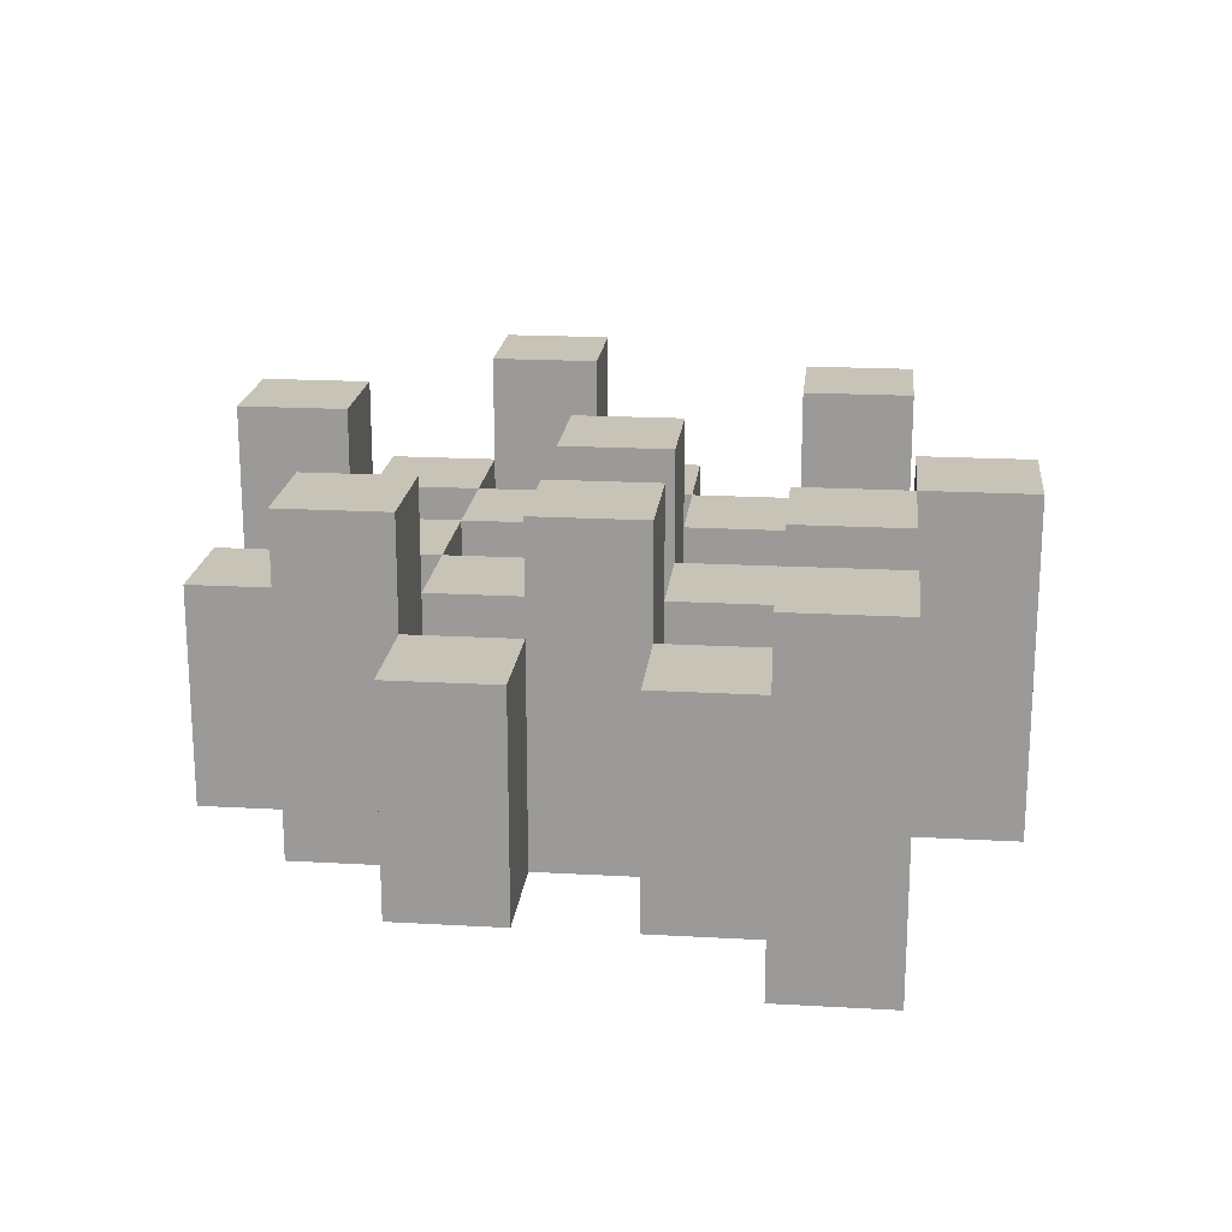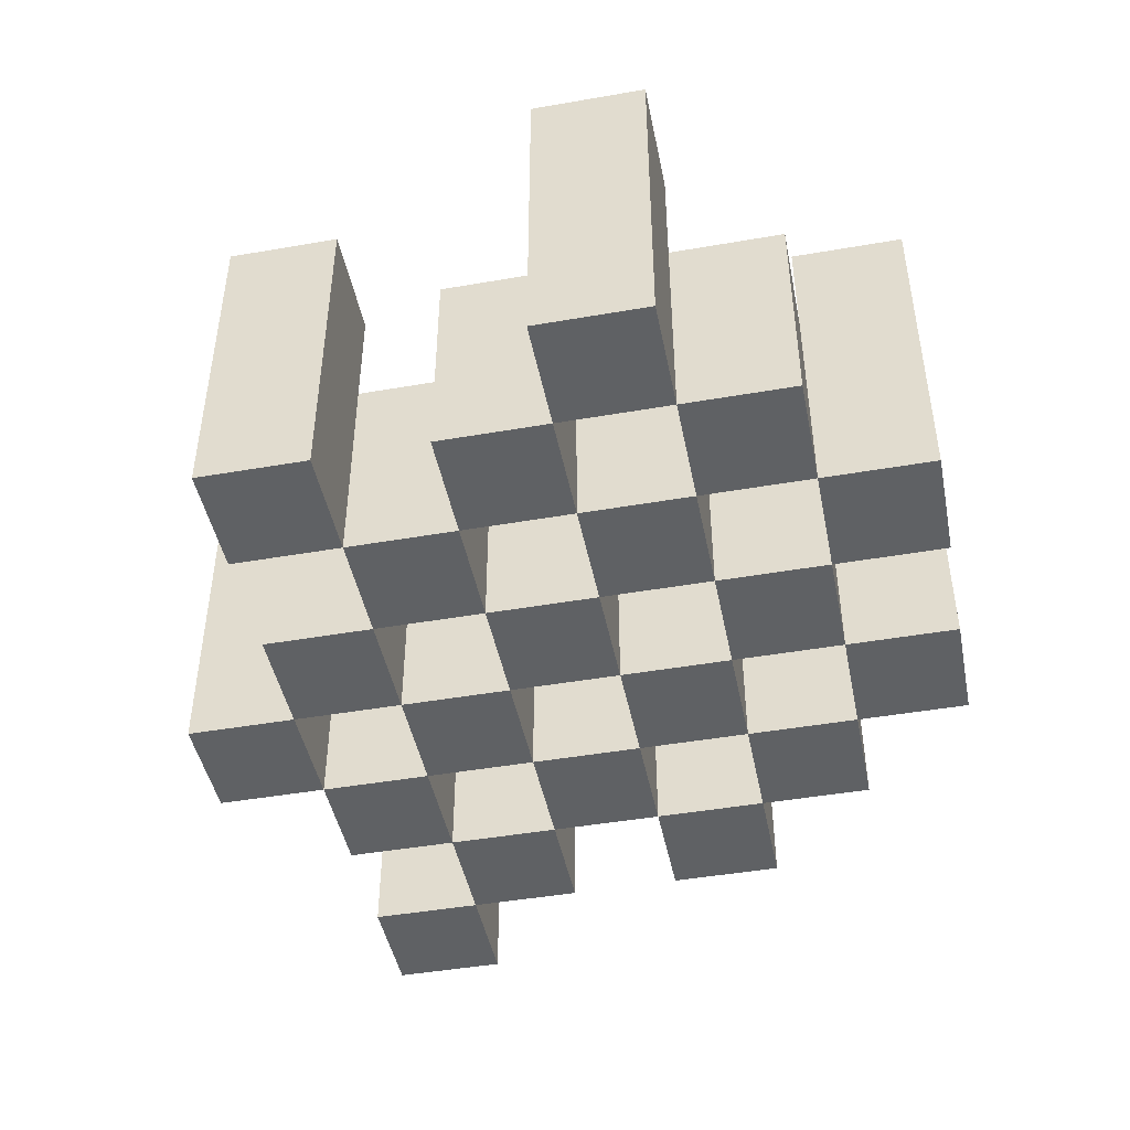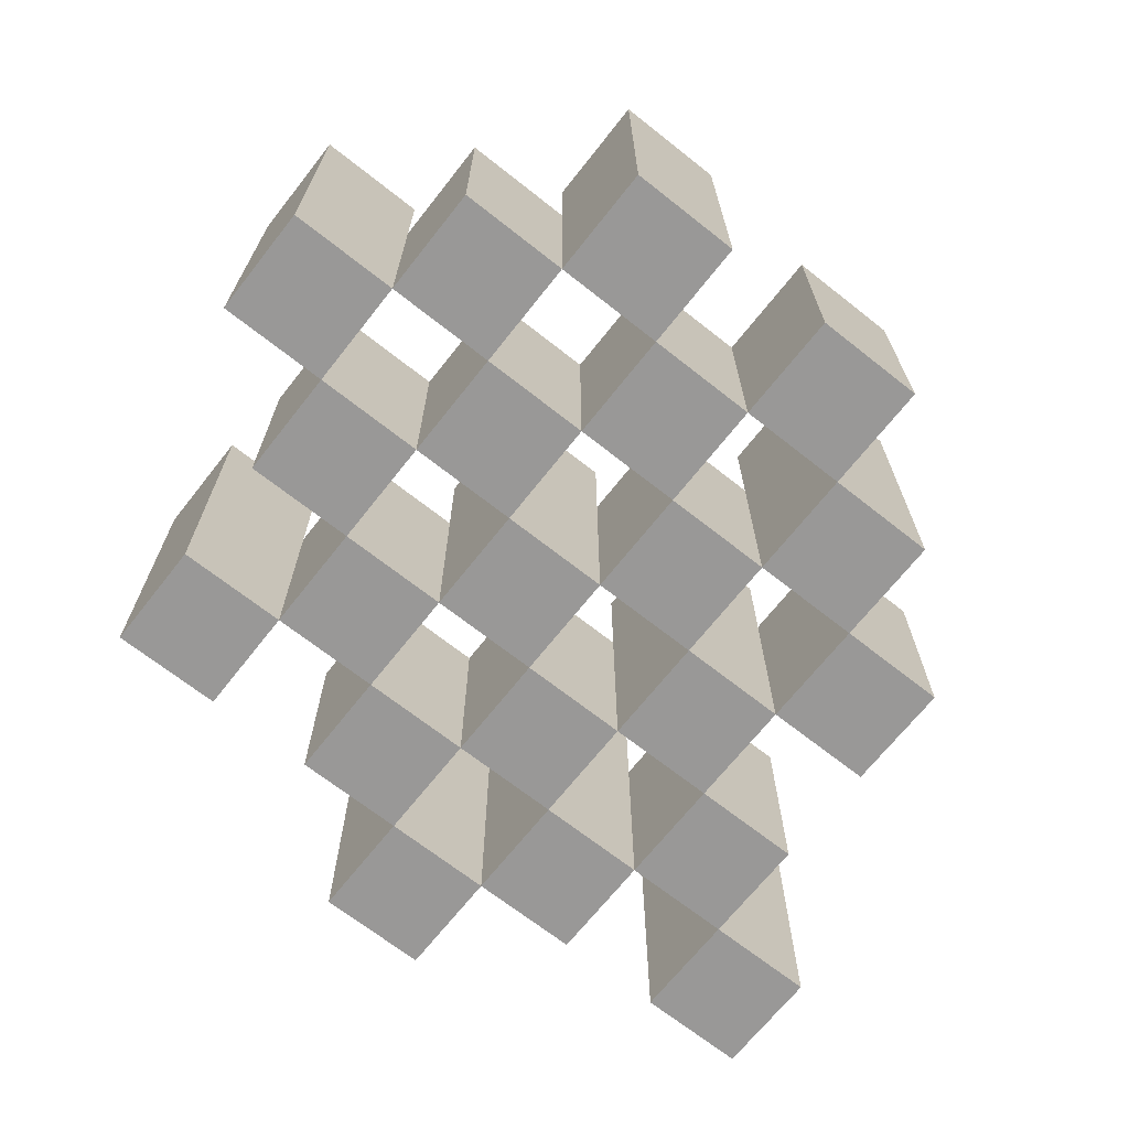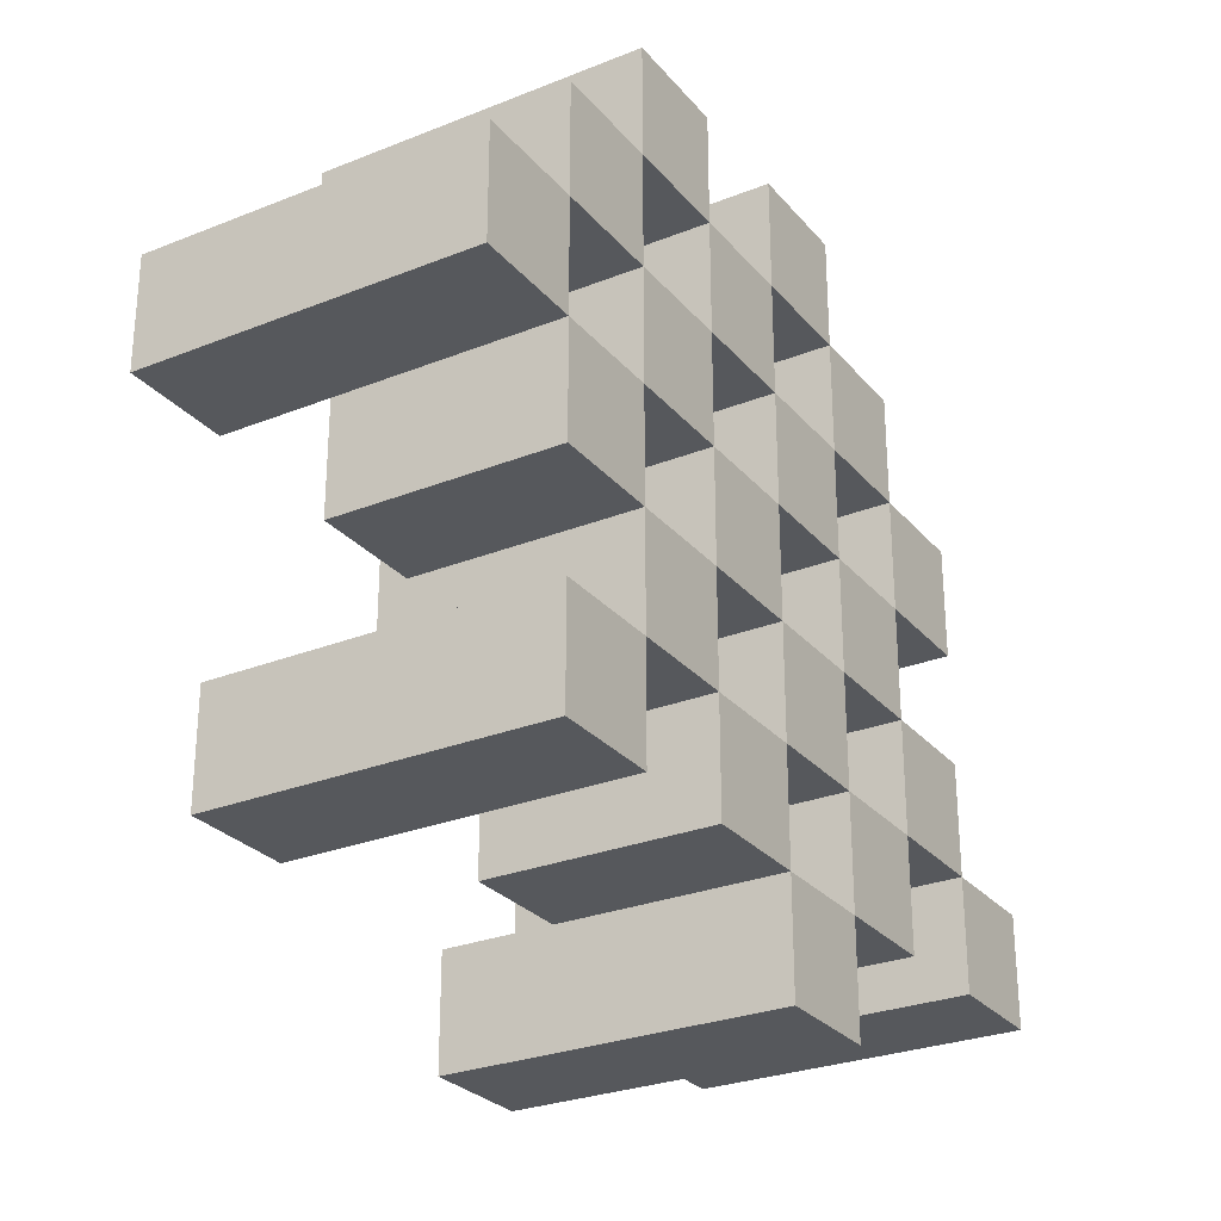
<metadata>
{"format":"obj","ext":"obj","renderer":"f3d","projection":"perspective","resolution":1024,"background":"white","views":[{"elev":19.6,"azim":96.0,"up":"+Y"},{"elev":-45.7,"azim":-78.7,"up":"+Y"},{"elev":-68.7,"azim":-38.3,"up":"+Y"},{"elev":-27.7,"azim":-58.6,"up":"+Z"}]}
</metadata>
<code>
o
v -24.1 0.9 25.5
v -24.1 0.9 25.4
v -24.1 1.2 25.5
v -24.1 1.2 25.4
v -24 0.9 25.6
v -24 0.9 25.5
v -24 0.9 25.4
v -24 0.9 25.3
v -24 0.9 25.2
v -24 0.9 25.1
v -24 1.1 25.6
v -24 1.1 25.5
v -24 1.1 25.4
v -24 1.1 25.3
v -24 1.2 25.2
v -24 1.2 25.1
v -23.9 0.9 25.7
v -23.9 0.9 25.6
v -23.9 0.9 25.5
v -23.9 0.9 25.4
v -23.9 0.9 25.3
v -23.9 0.9 25.2
v -23.9 1.1 25.6
v -23.9 1.1 25.5
v -23.9 1.1 25.4
v -23.9 1.1 25.3
v -23.9 1.1 25.2
v -23.9 1.2 25.7
v -23.9 1.2 25.6
v -23.8 0.9 25.6
v -23.8 0.9 25.5
v -23.8 0.9 25.4
v -23.8 0.9 25.3
v -23.8 0.9 25.2
v -23.8 0.9 25.1
v -23.8 1.1 25.6
v -23.8 1.1 25.5
v -23.8 1.1 25.4
v -23.8 1.1 25.3
v -23.8 1.1 25.2
v -23.8 1.1 25.1
v -23.8 1.2 25.4
v -23.8 1.2 25.3
v -23.7 0.9 25.7
v -23.7 0.9 25.6
v -23.7 0.9 25.5
v -23.7 0.9 25.4
v -23.7 0.9 25.3
v -23.7 0.9 25.2
v -23.7 0.9 25.1
v -23.7 0.9 25
v -23.7 1.1 25.7
v -23.7 1.1 25.6
v -23.7 1.1 25.5
v -23.7 1.1 25.4
v -23.7 1.1 25.3
v -23.7 1.1 25.2
v -23.7 1.1 25.1
v -23.7 1.2 25.1
v -23.7 1.2 25
v -23.6 0.9 25.6
v -23.6 0.9 25.5
v -23.6 0.9 25.4
v -23.6 0.9 25.3
v -23.6 0.9 25.2
v -23.6 0.9 25.1
v -23.6 1.1 25.6
v -23.6 1.1 25.5
v -23.6 1.1 25.4
v -23.6 1.1 25.3
v -23.6 1.1 25.2
v -23.6 1.2 25.6
v -23.6 1.2 25.5
v -23.6 1.2 25.4
v -23.6 1.2 25.3
v -23.6 1.2 25.2
v -23.6 1.2 25.1
v -23.5 0.9 25.5
v -23.5 0.9 25.4
v -23.5 0.9 25.3
v -23.5 0.9 25.2
v -23.5 1.1 25.5
v -23.5 1.1 25.4
v -23.5 1.1 25.3
v -23.5 1.1 25.2
v -23.4 0.9 25.2
v -23.4 0.9 25.1
v -23.4 1.1 25.2
v -23.4 1.2 25.2
v -23.4 1.2 25.1
v -24 0.9 25.5
v -24 0.9 25.4
v -24 1.1 25.5
v -24 1.1 25.4
v -24 1.2 25.5
v -24 1.2 25.4
v -23.9 0.9 25.6
v -23.9 0.9 25.5
v -23.9 0.9 25.4
v -23.9 0.9 25.3
v -23.9 0.9 25.2
v -23.9 0.9 25.1
v -23.9 1.1 25.6
v -23.9 1.1 25.5
v -23.9 1.1 25.4
v -23.9 1.1 25.3
v -23.9 1.1 25.2
v -23.9 1.2 25.2
v -23.9 1.2 25.1
v -23.8 0.9 25.7
v -23.8 0.9 25.6
v -23.8 0.9 25.5
v -23.8 0.9 25.4
v -23.8 0.9 25.3
v -23.8 0.9 25.2
v -23.8 1.1 25.6
v -23.8 1.1 25.5
v -23.8 1.1 25.4
v -23.8 1.1 25.3
v -23.8 1.1 25.2
v -23.8 1.2 25.7
v -23.8 1.2 25.6
v -23.7 0.9 25.6
v -23.7 0.9 25.5
v -23.7 0.9 25.4
v -23.7 0.9 25.3
v -23.7 0.9 25.2
v -23.7 0.9 25.1
v -23.7 1.1 25.6
v -23.7 1.1 25.5
v -23.7 1.1 25.4
v -23.7 1.1 25.3
v -23.7 1.1 25.2
v -23.7 1.1 25.1
v -23.7 1.2 25.4
v -23.7 1.2 25.3
v -23.6 0.9 25.7
v -23.6 0.9 25.6
v -23.6 0.9 25.5
v -23.6 0.9 25.4
v -23.6 0.9 25.3
v -23.6 0.9 25.2
v -23.6 0.9 25.1
v -23.6 0.9 25
v -23.6 1.1 25.7
v -23.6 1.1 25.6
v -23.6 1.1 25.5
v -23.6 1.1 25.4
v -23.6 1.1 25.3
v -23.6 1.1 25.2
v -23.6 1.2 25.1
v -23.6 1.2 25
v -23.5 0.9 25.6
v -23.5 0.9 25.5
v -23.5 0.9 25.4
v -23.5 0.9 25.3
v -23.5 0.9 25.2
v -23.5 0.9 25.1
v -23.5 1.1 25.5
v -23.5 1.1 25.4
v -23.5 1.1 25.3
v -23.5 1.1 25.2
v -23.5 1.2 25.6
v -23.5 1.2 25.5
v -23.5 1.2 25.4
v -23.5 1.2 25.3
v -23.5 1.2 25.2
v -23.5 1.2 25.1
v -23.4 0.9 25.5
v -23.4 0.9 25.4
v -23.4 0.9 25.3
v -23.4 0.9 25.2
v -23.4 1.1 25.5
v -23.4 1.1 25.4
v -23.4 1.1 25.3
v -23.4 1.1 25.2
v -23.3 0.9 25.2
v -23.3 0.9 25.1
v -23.3 1.2 25.2
v -23.3 1.2 25.1
v -23.9 0.9 25.7
v -23.9 1.2 25.7
v -23.8 0.9 25.7
v -23.8 1.2 25.7
v -23.7 0.9 25.7
v -23.7 1.1 25.7
v -23.6 0.9 25.7
v -23.6 1.1 25.7
v -24 0.9 25.6
v -24 1.1 25.6
v -23.9 0.9 25.6
v -23.9 1.1 25.6
v -23.8 0.9 25.6
v -23.8 1.1 25.6
v -23.7 0.9 25.6
v -23.7 1.1 25.6
v -23.6 0.9 25.6
v -23.6 1.1 25.6
v -23.6 1.2 25.6
v -23.5 0.9 25.6
v -23.5 1.2 25.6
v -24.1 0.9 25.5
v -24.1 1.2 25.5
v -24 0.9 25.5
v -24 1.1 25.5
v -24 1.2 25.5
v -23.9 0.9 25.5
v -23.9 1.1 25.5
v -23.8 0.9 25.5
v -23.8 1.1 25.5
v -23.7 0.9 25.5
v -23.7 1.1 25.5
v -23.6 0.9 25.5
v -23.6 1.1 25.5
v -23.5 0.9 25.5
v -23.5 1.1 25.5
v -23.4 0.9 25.5
v -23.4 1.1 25.5
v -24 0.9 25.4
v -24 1.1 25.4
v -23.9 0.9 25.4
v -23.9 1.1 25.4
v -23.8 0.9 25.4
v -23.8 1.1 25.4
v -23.8 1.2 25.4
v -23.7 0.9 25.4
v -23.7 1.1 25.4
v -23.7 1.2 25.4
v -23.6 0.9 25.4
v -23.6 1.1 25.4
v -23.6 1.2 25.4
v -23.5 0.9 25.4
v -23.5 1.1 25.4
v -23.5 1.2 25.4
v -23.9 0.9 25.3
v -23.9 1.1 25.3
v -23.8 0.9 25.3
v -23.8 1.1 25.3
v -23.7 0.9 25.3
v -23.7 1.1 25.3
v -23.6 0.9 25.3
v -23.6 1.1 25.3
v -23.5 0.9 25.3
v -23.5 1.1 25.3
v -23.4 0.9 25.3
v -23.4 1.1 25.3
v -24 0.9 25.2
v -24 1.2 25.2
v -23.9 0.9 25.2
v -23.9 1.1 25.2
v -23.9 1.2 25.2
v -23.8 0.9 25.2
v -23.8 1.1 25.2
v -23.7 0.9 25.2
v -23.7 1.1 25.2
v -23.6 0.9 25.2
v -23.6 1.1 25.2
v -23.6 1.2 25.2
v -23.5 0.9 25.2
v -23.5 1.1 25.2
v -23.5 1.2 25.2
v -23.4 0.9 25.2
v -23.4 1.1 25.2
v -23.4 1.2 25.2
v -23.3 0.9 25.2
v -23.3 1.2 25.2
v -23.7 0.9 25.1
v -23.7 1.1 25.1
v -23.7 1.2 25.1
v -23.6 0.9 25.1
v -23.6 1.2 25.1
v -23.9 0.9 25.6
v -23.9 1.1 25.6
v -23.9 1.2 25.6
v -23.8 0.9 25.6
v -23.8 1.1 25.6
v -23.8 1.2 25.6
v -23.7 0.9 25.6
v -23.7 1.1 25.6
v -23.6 0.9 25.6
v -23.6 1.1 25.6
v -24 0.9 25.5
v -24 1.1 25.5
v -23.9 0.9 25.5
v -23.9 1.1 25.5
v -23.8 0.9 25.5
v -23.8 1.1 25.5
v -23.7 0.9 25.5
v -23.7 1.1 25.5
v -23.6 0.9 25.5
v -23.6 1.1 25.5
v -23.6 1.2 25.5
v -23.5 0.9 25.5
v -23.5 1.1 25.5
v -23.5 1.2 25.5
v -24.1 0.9 25.4
v -24.1 1.2 25.4
v -24 0.9 25.4
v -24 1.1 25.4
v -24 1.2 25.4
v -23.9 0.9 25.4
v -23.9 1.1 25.4
v -23.8 0.9 25.4
v -23.8 1.1 25.4
v -23.7 0.9 25.4
v -23.7 1.1 25.4
v -23.6 0.9 25.4
v -23.6 1.1 25.4
v -23.5 0.9 25.4
v -23.5 1.1 25.4
v -23.4 0.9 25.4
v -23.4 1.1 25.4
v -24 0.9 25.3
v -24 1.1 25.3
v -23.9 0.9 25.3
v -23.9 1.1 25.3
v -23.8 0.9 25.3
v -23.8 1.1 25.3
v -23.8 1.2 25.3
v -23.7 0.9 25.3
v -23.7 1.1 25.3
v -23.7 1.2 25.3
v -23.6 0.9 25.3
v -23.6 1.1 25.3
v -23.6 1.2 25.3
v -23.5 0.9 25.3
v -23.5 1.1 25.3
v -23.5 1.2 25.3
v -23.9 0.9 25.2
v -23.9 1.1 25.2
v -23.8 0.9 25.2
v -23.8 1.1 25.2
v -23.7 0.9 25.2
v -23.7 1.1 25.2
v -23.6 0.9 25.2
v -23.6 1.1 25.2
v -23.5 0.9 25.2
v -23.5 1.1 25.2
v -23.4 0.9 25.2
v -23.4 1.1 25.2
v -24 0.9 25.1
v -24 1.2 25.1
v -23.9 0.9 25.1
v -23.9 1.2 25.1
v -23.8 0.9 25.1
v -23.8 1.1 25.1
v -23.7 0.9 25.1
v -23.7 1.1 25.1
v -23.6 0.9 25.1
v -23.6 1.2 25.1
v -23.5 0.9 25.1
v -23.5 1.2 25.1
v -23.4 0.9 25.1
v -23.4 1.2 25.1
v -23.3 0.9 25.1
v -23.3 1.2 25.1
v -23.7 0.9 25
v -23.7 1.2 25
v -23.6 0.9 25
v -23.6 1.2 25
v -23.9 0.9 25.7
v -23.8 0.9 25.7
v -23.7 0.9 25.7
v -23.6 0.9 25.7
v -24 0.9 25.6
v -23.9 0.9 25.6
v -23.8 0.9 25.6
v -23.7 0.9 25.6
v -23.6 0.9 25.6
v -23.5 0.9 25.6
v -24.1 0.9 25.5
v -24 0.9 25.5
v -23.9 0.9 25.5
v -23.8 0.9 25.5
v -23.7 0.9 25.5
v -23.6 0.9 25.5
v -23.5 0.9 25.5
v -23.4 0.9 25.5
v -24.1 0.9 25.4
v -24 0.9 25.4
v -23.9 0.9 25.4
v -23.8 0.9 25.4
v -23.7 0.9 25.4
v -23.6 0.9 25.4
v -23.5 0.9 25.4
v -23.4 0.9 25.4
v -24 0.9 25.3
v -23.9 0.9 25.3
v -23.8 0.9 25.3
v -23.7 0.9 25.3
v -23.6 0.9 25.3
v -23.5 0.9 25.3
v -23.4 0.9 25.3
v -24 0.9 25.2
v -23.9 0.9 25.2
v -23.8 0.9 25.2
v -23.7 0.9 25.2
v -23.6 0.9 25.2
v -23.5 0.9 25.2
v -23.4 0.9 25.2
v -23.3 0.9 25.2
v -24 0.9 25.1
v -23.9 0.9 25.1
v -23.8 0.9 25.1
v -23.7 0.9 25.1
v -23.6 0.9 25.1
v -23.5 0.9 25.1
v -23.4 0.9 25.1
v -23.3 0.9 25.1
v -23.7 0.9 25
v -23.6 0.9 25
v -23.7 1.1 25.7
v -23.6 1.1 25.7
v -24 1.1 25.6
v -23.9 1.1 25.6
v -23.8 1.1 25.6
v -23.7 1.1 25.6
v -23.6 1.1 25.6
v -24 1.1 25.5
v -23.9 1.1 25.5
v -23.8 1.1 25.5
v -23.7 1.1 25.5
v -23.6 1.1 25.5
v -23.5 1.1 25.5
v -23.4 1.1 25.5
v -24 1.1 25.4
v -23.9 1.1 25.4
v -23.8 1.1 25.4
v -23.7 1.1 25.4
v -23.6 1.1 25.4
v -23.5 1.1 25.4
v -23.4 1.1 25.4
v -24 1.1 25.3
v -23.9 1.1 25.3
v -23.8 1.1 25.3
v -23.7 1.1 25.3
v -23.6 1.1 25.3
v -23.5 1.1 25.3
v -23.4 1.1 25.3
v -23.9 1.1 25.2
v -23.8 1.1 25.2
v -23.7 1.1 25.2
v -23.6 1.1 25.2
v -23.5 1.1 25.2
v -23.4 1.1 25.2
v -23.8 1.1 25.1
v -23.7 1.1 25.1
v -23.9 1.2 25.7
v -23.8 1.2 25.7
v -23.9 1.2 25.6
v -23.8 1.2 25.6
v -23.6 1.2 25.6
v -23.5 1.2 25.6
v -24.1 1.2 25.5
v -24 1.2 25.5
v -23.6 1.2 25.5
v -23.5 1.2 25.5
v -24.1 1.2 25.4
v -24 1.2 25.4
v -23.8 1.2 25.4
v -23.7 1.2 25.4
v -23.6 1.2 25.4
v -23.5 1.2 25.4
v -23.8 1.2 25.3
v -23.7 1.2 25.3
v -23.6 1.2 25.3
v -23.5 1.2 25.3
v -24 1.2 25.2
v -23.9 1.2 25.2
v -23.6 1.2 25.2
v -23.5 1.2 25.2
v -23.4 1.2 25.2
v -23.3 1.2 25.2
v -24 1.2 25.1
v -23.9 1.2 25.1
v -23.7 1.2 25.1
v -23.6 1.2 25.1
v -23.5 1.2 25.1
v -23.4 1.2 25.1
v -23.3 1.2 25.1
v -23.7 1.2 25
v -23.6 1.2 25
f 3 2 1
f 4 2 3
f 11 6 5
f 12 6 11
f 13 8 7
f 14 8 13
f 15 10 9
f 16 10 15
f 23 18 17
f 24 20 19
f 25 20 24
f 26 22 21
f 27 22 26
f 28 23 17
f 29 23 28
f 36 31 30
f 37 31 36
f 38 33 32
f 39 33 38
f 40 35 34
f 41 35 40
f 42 39 38
f 43 39 42
f 52 45 44
f 53 45 52
f 54 47 46
f 55 47 54
f 56 49 48
f 57 49 56
f 58 51 50
f 59 51 58
f 60 51 59
f 67 62 61
f 68 62 67
f 69 64 63
f 70 64 69
f 71 66 65
f 72 68 67
f 73 68 72
f 74 70 69
f 75 70 74
f 76 66 71
f 77 66 76
f 82 79 78
f 83 79 82
f 84 81 80
f 85 81 84
f 88 87 86
f 89 87 88
f 90 87 89
f 91 92 93
f 93 92 94
f 93 94 95
f 95 94 96
f 97 98 103
f 103 98 104
f 99 100 105
f 105 100 106
f 101 102 107
f 107 102 108
f 108 102 109
f 110 111 116
f 112 113 117
f 117 113 118
f 114 115 119
f 119 115 120
f 110 116 121
f 121 116 122
f 123 124 129
f 129 124 130
f 125 126 131
f 131 126 132
f 127 128 133
f 133 128 134
f 131 132 135
f 135 132 136
f 137 138 145
f 145 138 146
f 139 140 147
f 147 140 148
f 141 142 149
f 149 142 150
f 143 144 151
f 151 144 152
f 153 154 159
f 155 156 160
f 160 156 161
f 157 158 162
f 153 159 163
f 163 159 164
f 160 161 165
f 165 161 166
f 162 158 167
f 167 158 168
f 169 170 173
f 173 170 174
f 171 172 175
f 175 172 176
f 177 178 179
f 179 178 180
f 183 182 181
f 184 182 183
f 187 186 185
f 188 186 187
f 191 190 189
f 192 190 191
f 195 194 193
f 196 194 195
f 200 198 197
f 200 199 198
f 201 199 200
f 204 203 202
f 205 203 204
f 206 203 205
f 209 208 207
f 210 208 209
f 213 212 211
f 214 212 213
f 217 216 215
f 218 216 217
f 221 220 219
f 222 220 221
f 226 224 223
f 226 225 224
f 227 225 226
f 228 225 227
f 232 230 229
f 232 231 230
f 233 231 232
f 234 231 233
f 237 236 235
f 238 236 237
f 241 240 239
f 242 240 241
f 245 244 243
f 246 244 245
f 249 248 247
f 250 248 249
f 251 248 250
f 254 253 252
f 255 253 254
f 259 257 256
f 259 258 257
f 260 258 259
f 261 258 260
f 265 263 262
f 265 264 263
f 266 264 265
f 270 268 267
f 270 269 268
f 271 269 270
f 272 273 275
f 273 274 275
f 275 274 276
f 276 274 277
f 278 279 280
f 280 279 281
f 282 283 284
f 284 283 285
f 286 287 288
f 288 287 289
f 290 291 293
f 291 292 293
f 293 292 294
f 294 292 295
f 296 297 298
f 298 297 299
f 299 297 300
f 301 302 303
f 303 302 304
f 305 306 307
f 307 306 308
f 309 310 311
f 311 310 312
f 313 314 315
f 315 314 316
f 317 318 320
f 318 319 320
f 320 319 321
f 321 319 322
f 323 324 326
f 324 325 326
f 326 325 327
f 327 325 328
f 329 330 331
f 331 330 332
f 333 334 335
f 335 334 336
f 337 338 339
f 339 338 340
f 341 342 343
f 343 342 344
f 345 346 347
f 347 346 348
f 349 350 351
f 351 350 352
f 353 354 355
f 355 354 356
f 357 358 359
f 359 358 360
f 366 362 361
f 367 362 366
f 368 364 363
f 369 364 368
f 372 366 365
f 373 366 372
f 374 368 367
f 375 368 374
f 376 370 369
f 377 370 376
f 379 372 371
f 380 372 379
f 381 374 373
f 382 374 381
f 383 376 375
f 384 376 383
f 385 378 377
f 386 378 385
f 387 381 380
f 388 381 387
f 389 383 382
f 390 383 389
f 391 385 384
f 392 385 391
f 395 389 388
f 396 389 395
f 397 391 390
f 398 391 397
f 399 393 392
f 400 393 399
f 402 395 394
f 403 395 402
f 404 397 396
f 405 397 404
f 406 399 398
f 407 399 406
f 408 401 400
f 409 401 408
f 410 406 405
f 411 406 410
f 412 413 417
f 417 413 418
f 414 415 419
f 419 415 420
f 416 417 421
f 421 417 422
f 420 421 427
f 427 421 428
f 422 423 429
f 429 423 430
f 424 425 431
f 431 425 432
f 426 427 433
f 433 427 434
f 434 435 440
f 440 435 441
f 436 437 442
f 442 437 443
f 438 439 444
f 444 439 445
f 441 442 446
f 446 442 447
f 448 449 450
f 450 449 451
f 452 453 456
f 456 453 457
f 454 455 458
f 458 455 459
f 460 461 464
f 464 461 465
f 462 463 466
f 466 463 467
f 468 469 474
f 474 469 475
f 470 471 477
f 477 471 478
f 472 473 479
f 479 473 480
f 476 477 481
f 481 477 482

</code>
